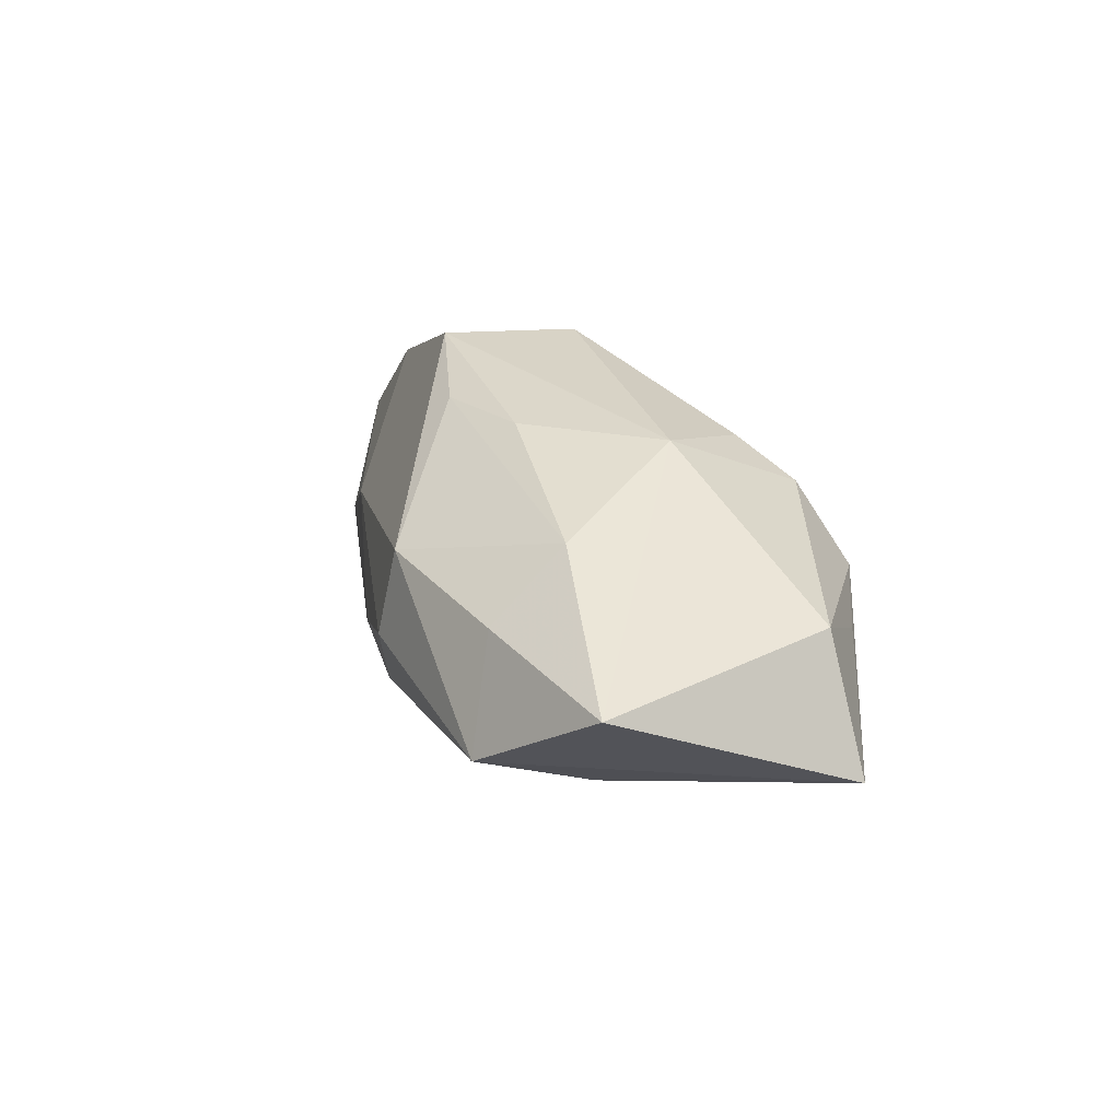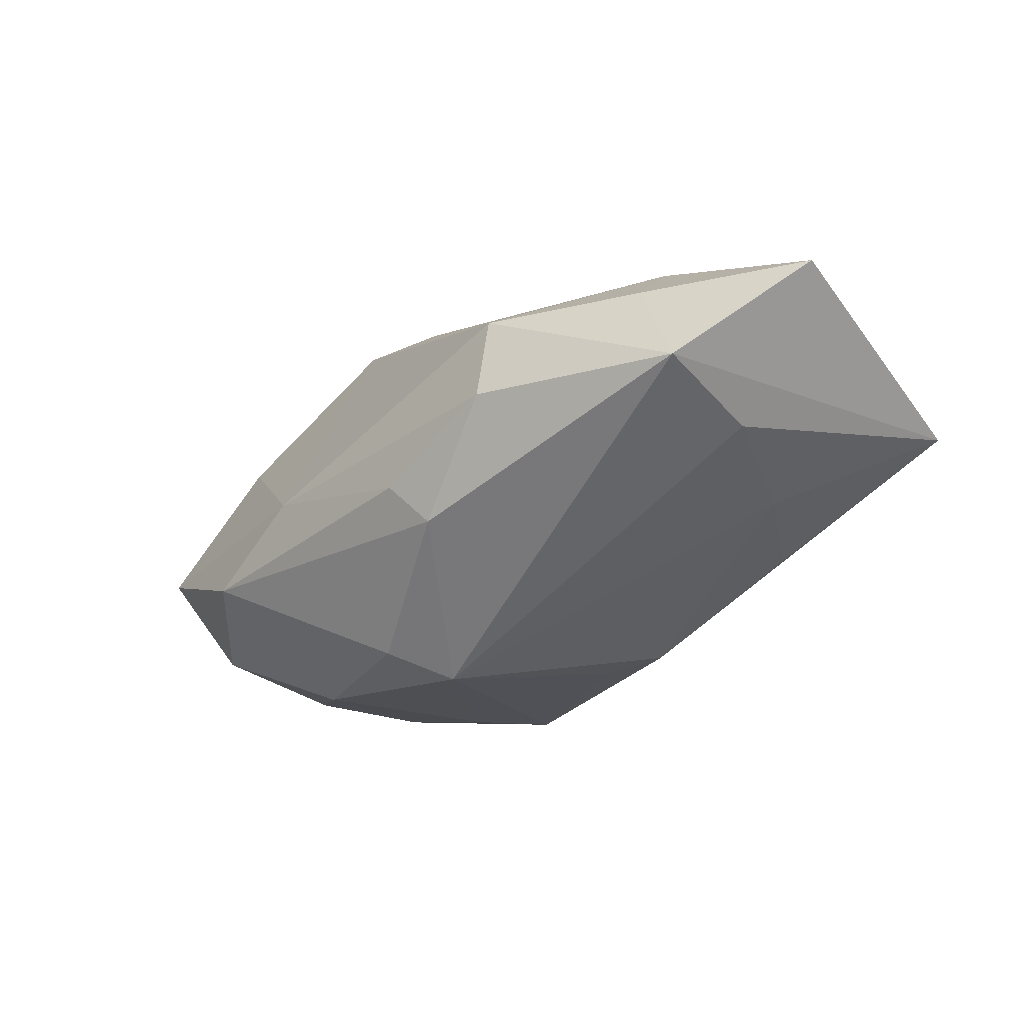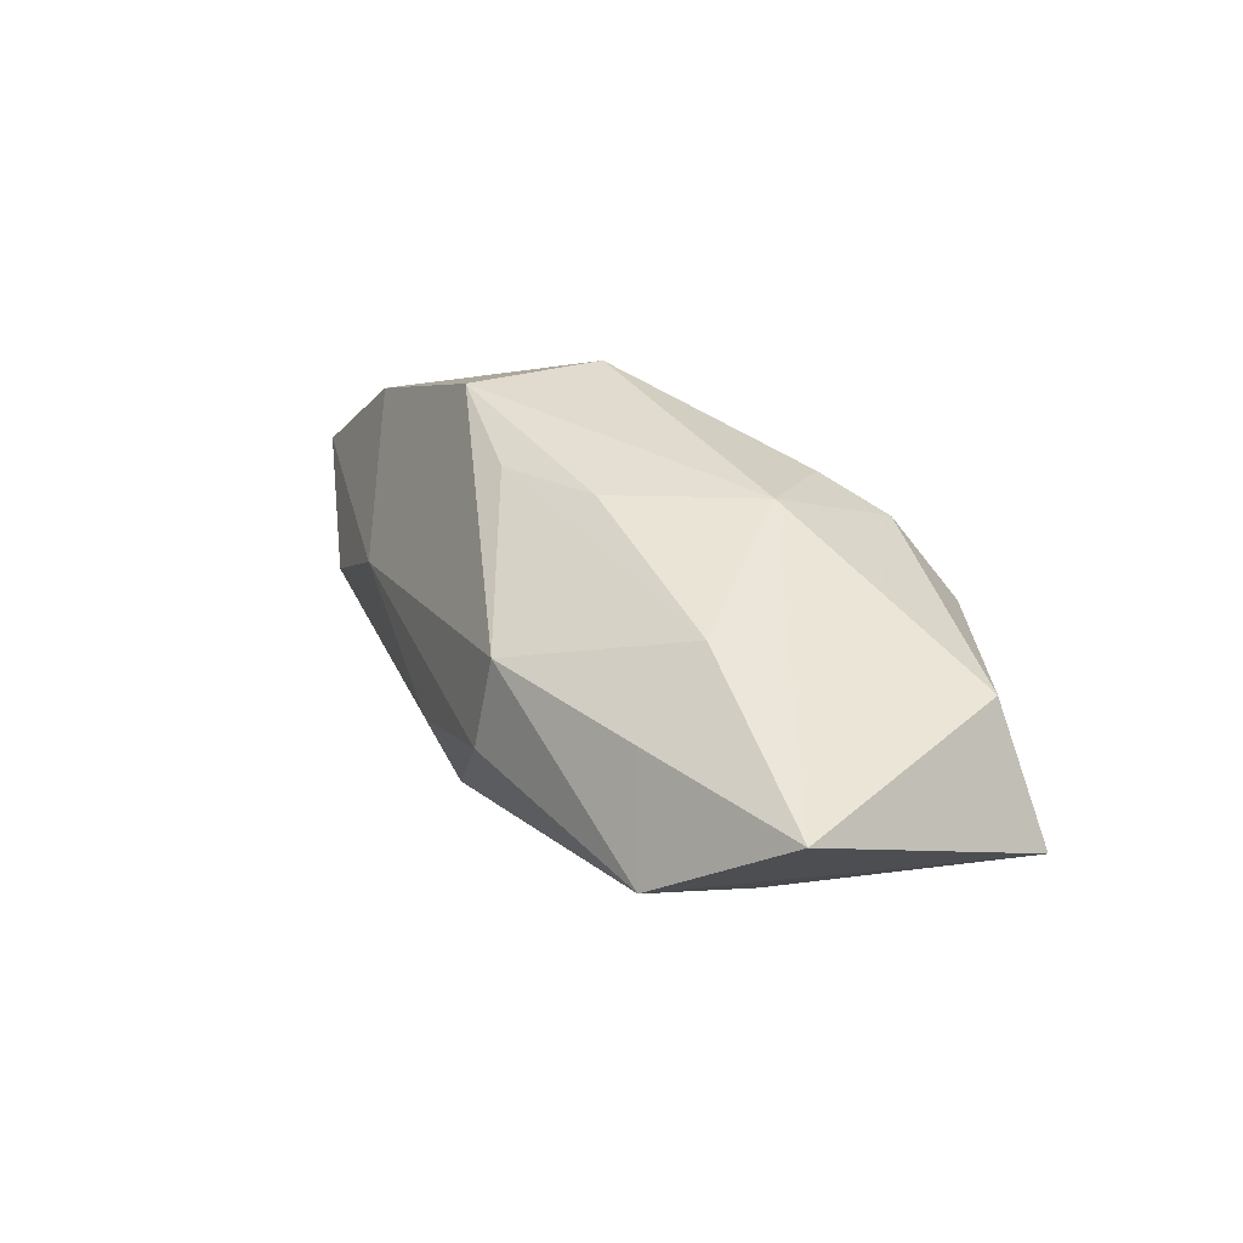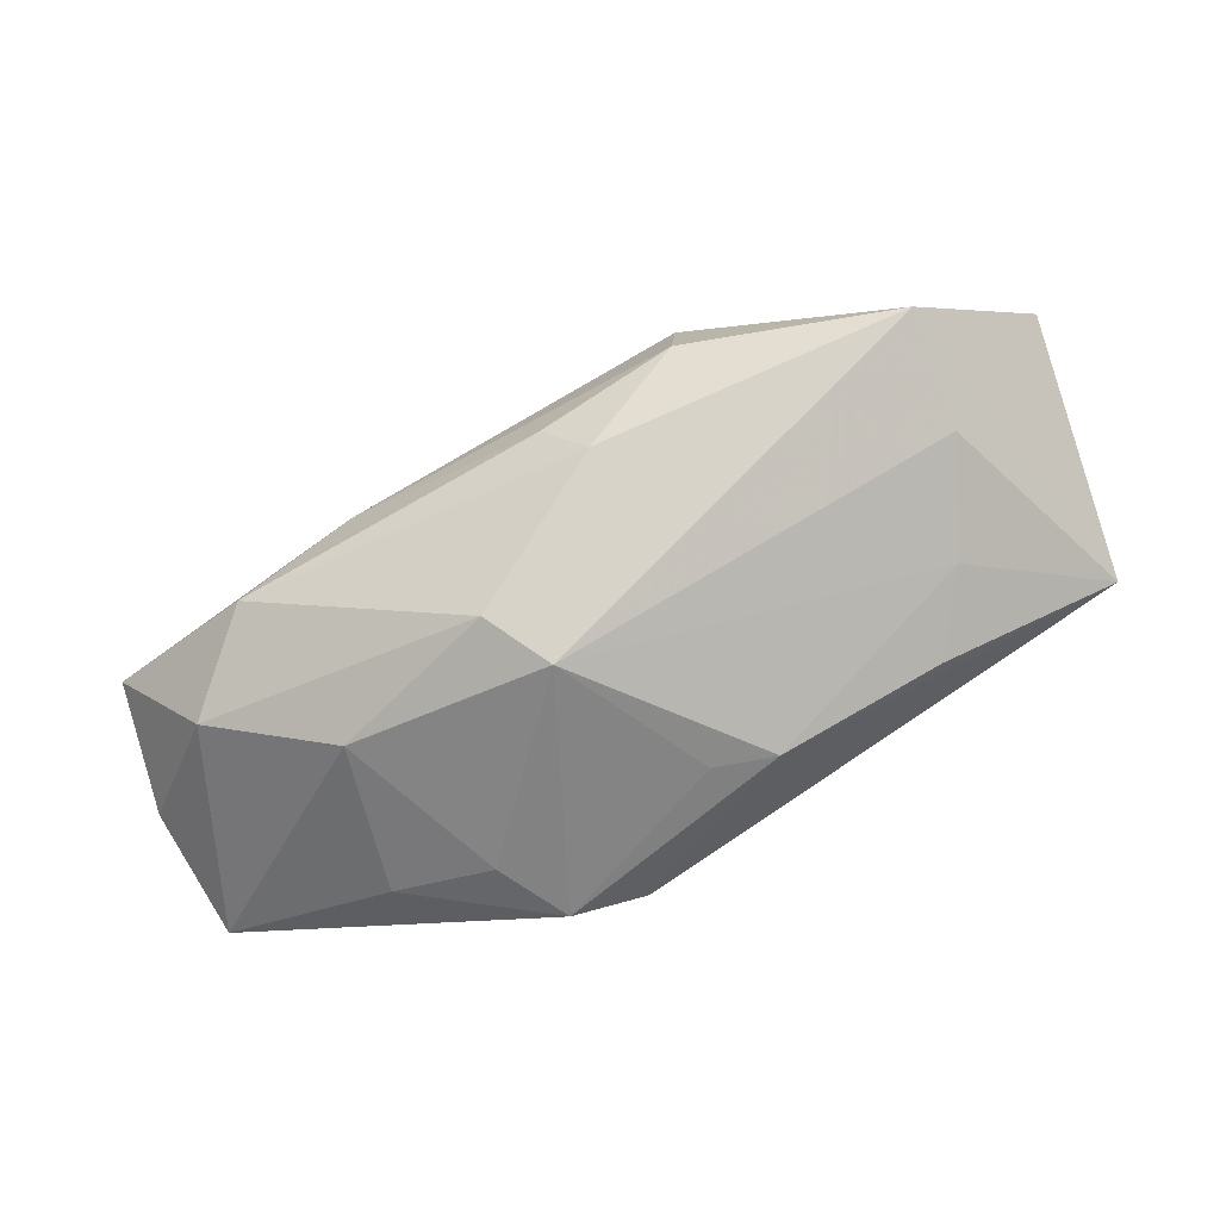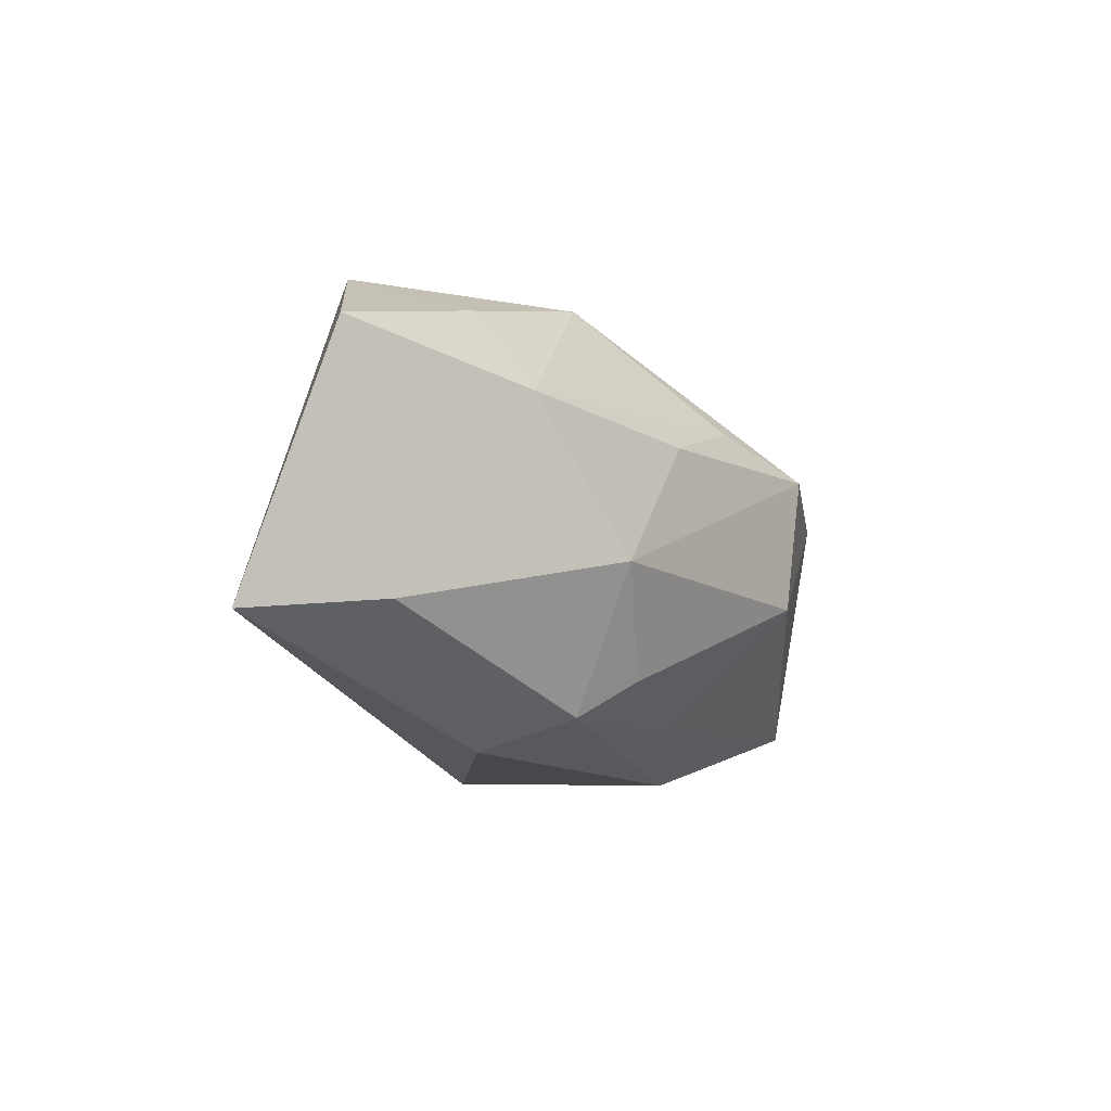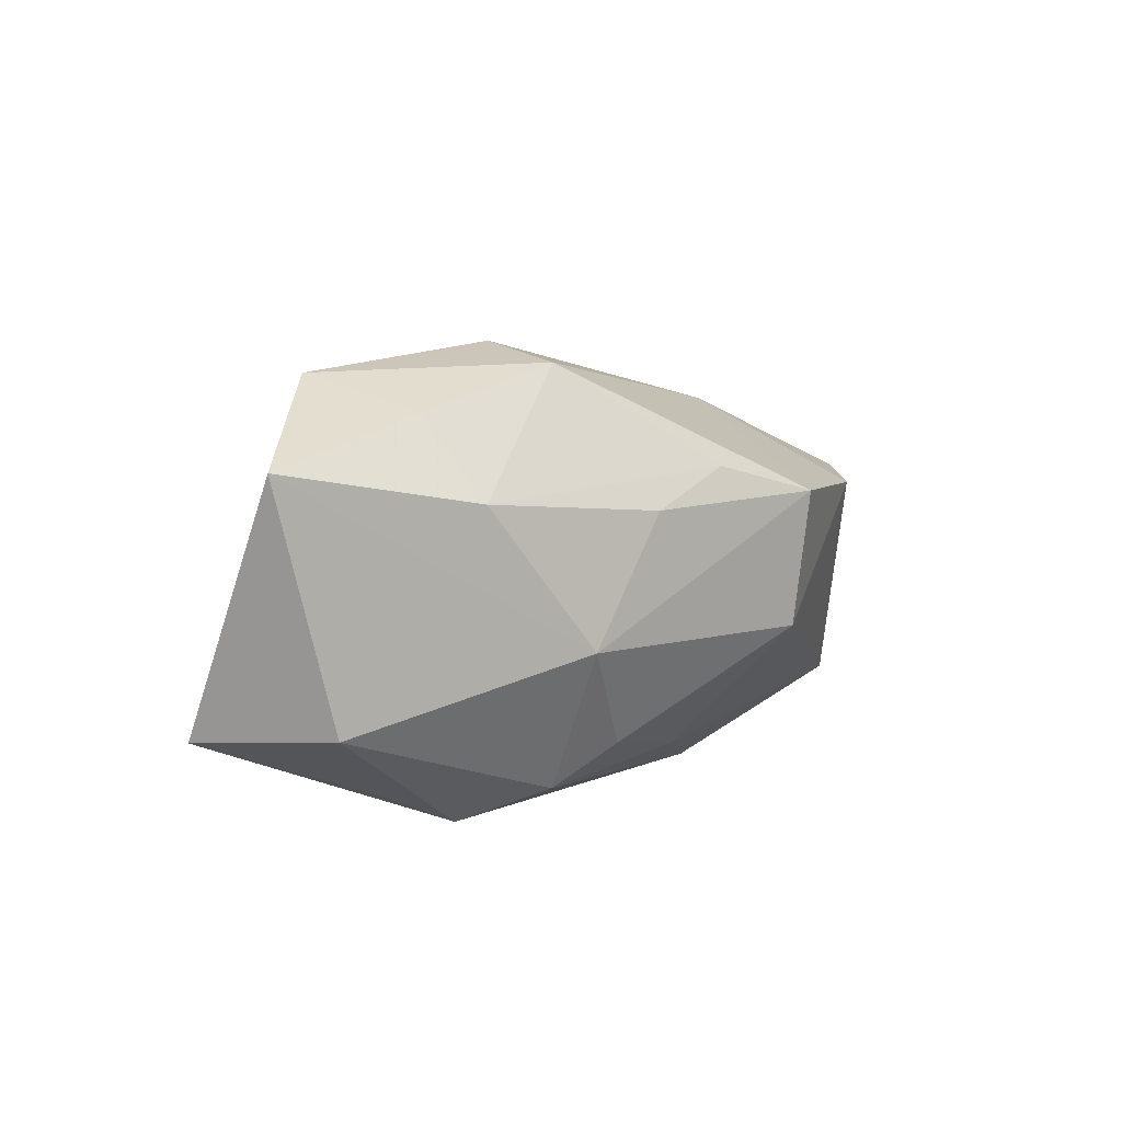
<metadata>
{"format":"obj","ext":"obj","renderer":"f3d","projection":"perspective","resolution":1024,"background":"white","views":[{"elev":29.7,"azim":-108.6,"up":"+Z"},{"elev":-20.3,"azim":-142.0,"up":"+Z"},{"elev":35.6,"azim":-121.4,"up":"+Z"},{"elev":-63.1,"azim":-162.4,"up":"+Z"},{"elev":-11.3,"azim":-53.3,"up":"+Y"},{"elev":6.5,"azim":-45.1,"up":"+Y"}]}
</metadata>
<code>
v -0.03172 0.00923 0.007882
v 0.02085 0.01101 -0.005007
v 0.009774 -0.007433 -0.01364
v 0.02804 -0.009485 0.0004256
v 0.001693 0.008256 0.01257
v -0.02707 -0.006701 0.008189
v -0.0321 -0.007146 0.0002699
v -0.01109 -0.002641 0.01359
v -0.02249 -0.000409 -0.004266
v 0.02513 0.005511 -0.009075
v 0.03149 -0.001909 -0.005234
v -0.01992 -0.005655 -0.006585
v 0.01349 0.01208 0.0001887
v -0.009159 0.01509 0.007803
v -0.02026 0.01228 0.007873
v -0.02457 0.007005 -0.001394
v -0.004745 -0.005065 -0.0126
v 0.03142 0.006237 -0.001414
v 0.01579 0.003362 -0.01305
v -0.009189 0.01642 0.001858
v 0.01683 -0.007675 -0.01254
v -0.01863 0.006902 0.01182
v -0.01024 -0.01199 0.008779
v 0.008621 -0.002955 0.01315
v 0.001906 -0.01422 -0.01037
v -0.01449 -0.01422 0.00426
v 0.02926 -0.009852 -0.00867
v -0.005169 0.005794 0.01339
v -0.02407 0.01459 0.001355
v 0.005183 0.008868 -0.0124
v 0.01179 -0.01422 0.0002125
v -0.008976 -0.005907 -0.0119
v -0.003277 0.01447 -0.005572
v 0.009866 0.006236 0.01359
v 0.001832 0.005399 -0.01416
v 0.004139 -0.01153 0.005966
v 0.006538 -0.01227 -0.01342
v 0.02288 0.005747 0.006753
v -0.006057 -0.009356 0.0106
v -0.0001998 0.01515 -0.002511
v -0.0209 -0.01141 0.003639
f 11 4 27
f 27 10 11
f 35 29 33
f 16 29 35
f 11 10 18
f 18 4 11
f 19 27 21
f 10 27 19
f 14 34 13
f 24 8 39
f 34 8 24
f 25 26 7
f 7 32 25
f 12 32 7
f 1 29 7
f 29 16 7
f 31 27 4
f 31 26 25
f 25 27 31
f 35 33 30
f 30 19 35
f 10 19 30
f 13 18 2
f 2 18 10
f 10 30 2
f 2 30 33
f 35 32 9
f 9 16 35
f 9 32 12
f 12 7 9
f 9 7 16
f 13 34 38
f 38 18 13
f 4 18 38
f 38 24 4
f 34 24 38
f 1 8 22
f 20 33 29
f 29 14 20
f 20 14 13
f 35 19 3
f 3 19 21
f 17 32 35
f 25 32 37
f 32 17 37
f 37 3 21
f 37 27 25
f 21 27 37
f 35 3 37
f 37 17 35
f 26 31 23
f 39 8 23
f 28 8 34
f 28 22 8
f 1 22 15
f 15 22 14
f 15 29 1
f 15 14 29
f 40 2 33
f 33 20 40
f 13 2 40
f 40 20 13
f 39 23 36
f 36 23 31
f 36 24 39
f 4 24 36
f 36 31 4
f 1 7 6
f 26 23 6
f 6 23 8
f 6 8 1
f 14 22 5
f 22 28 5
f 34 14 5
f 5 28 34
f 41 7 26
f 26 6 41
f 41 6 7

</code>
